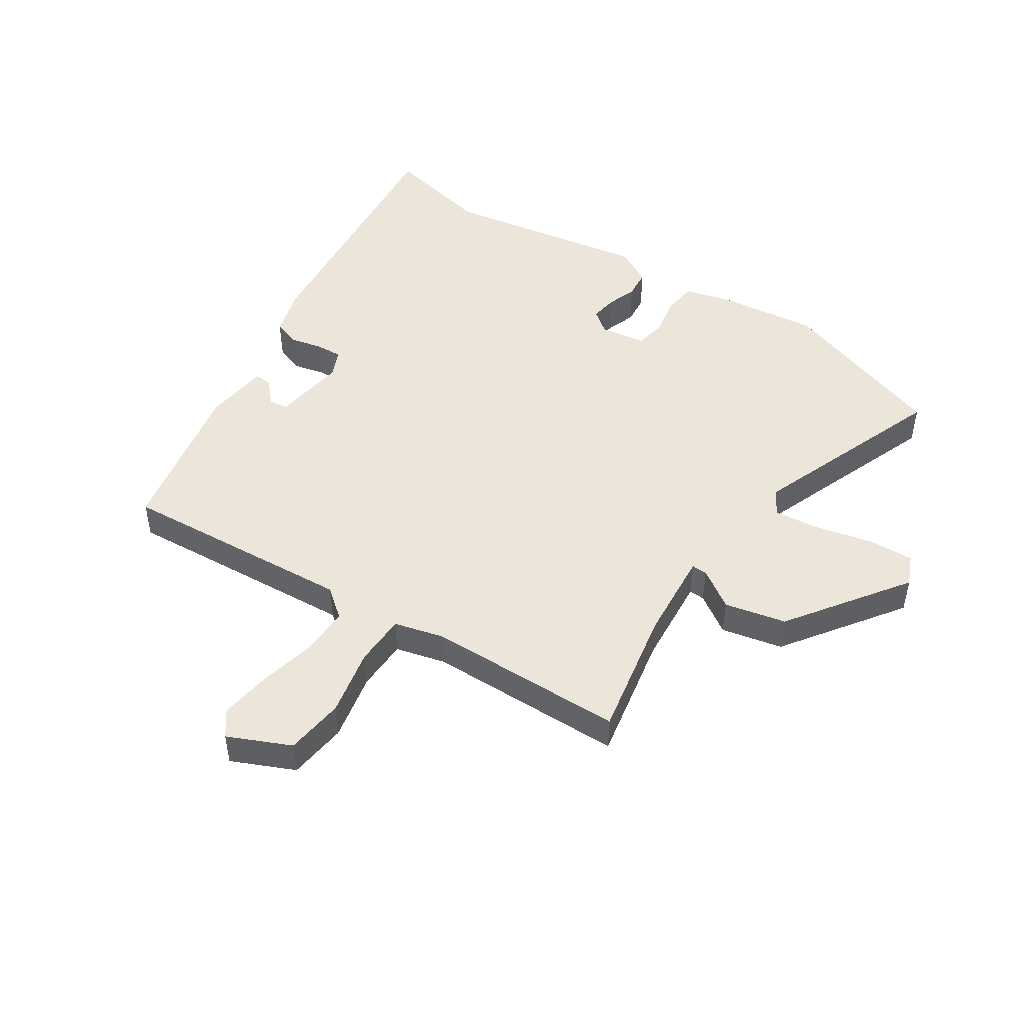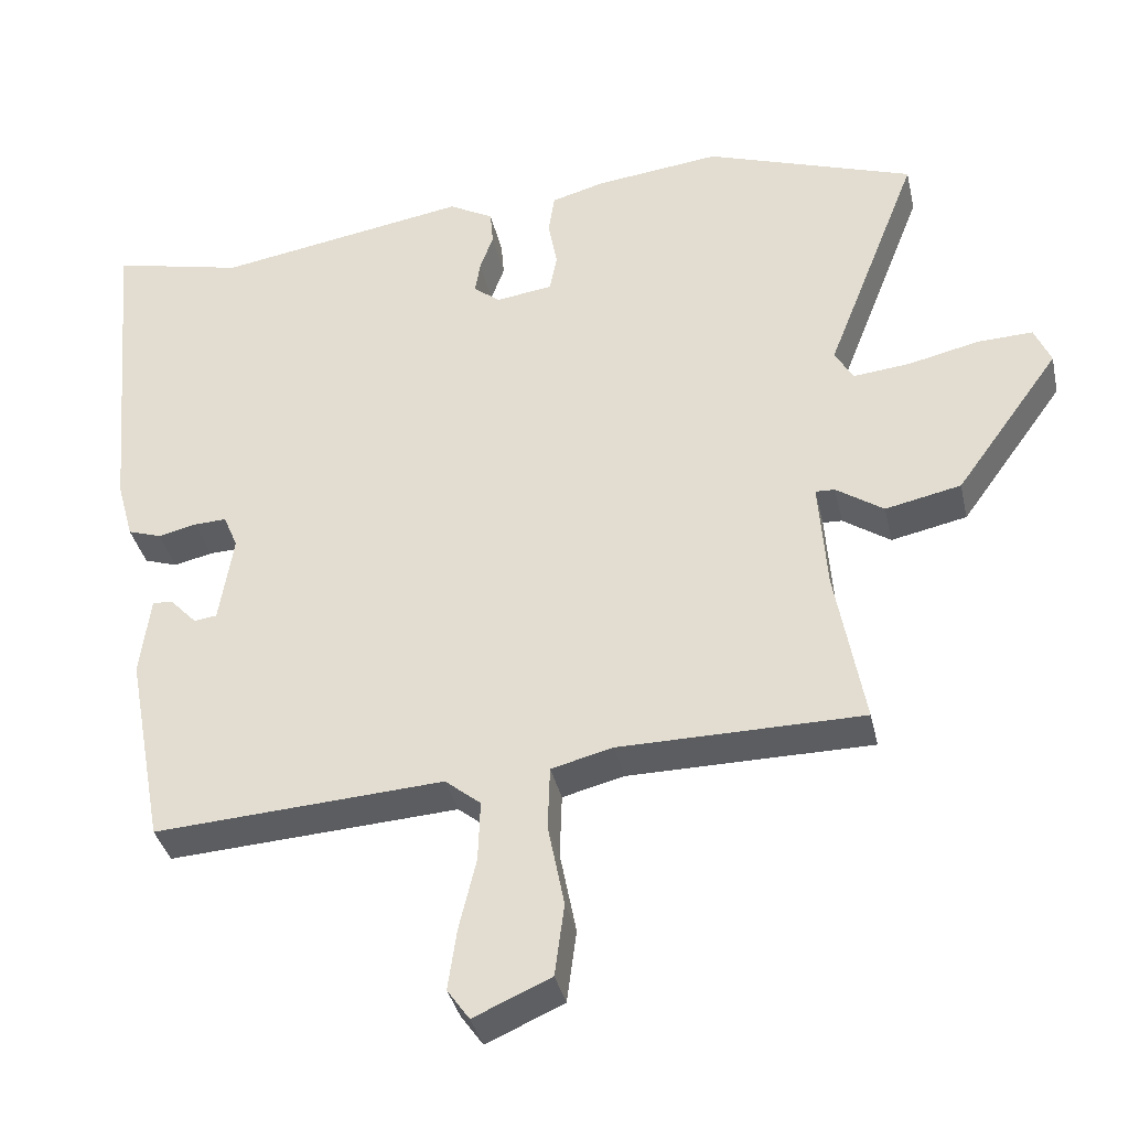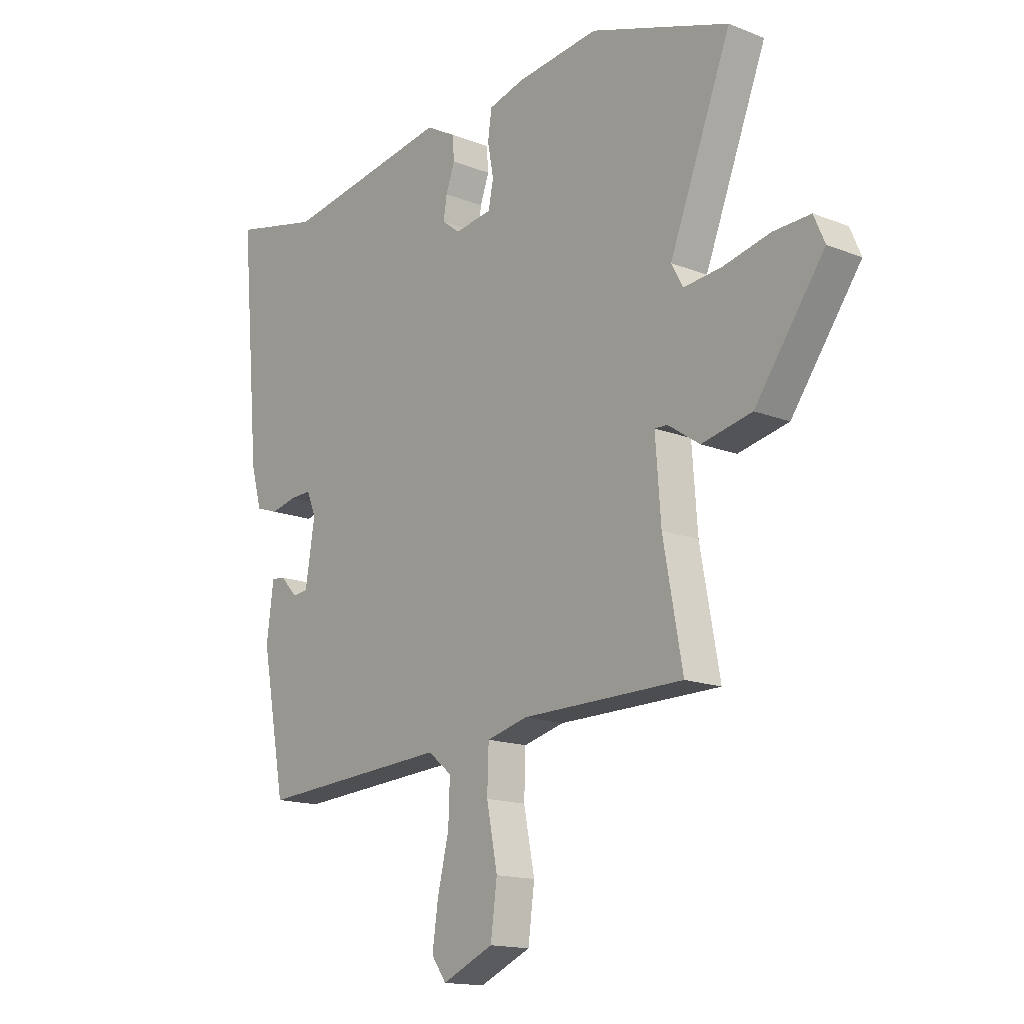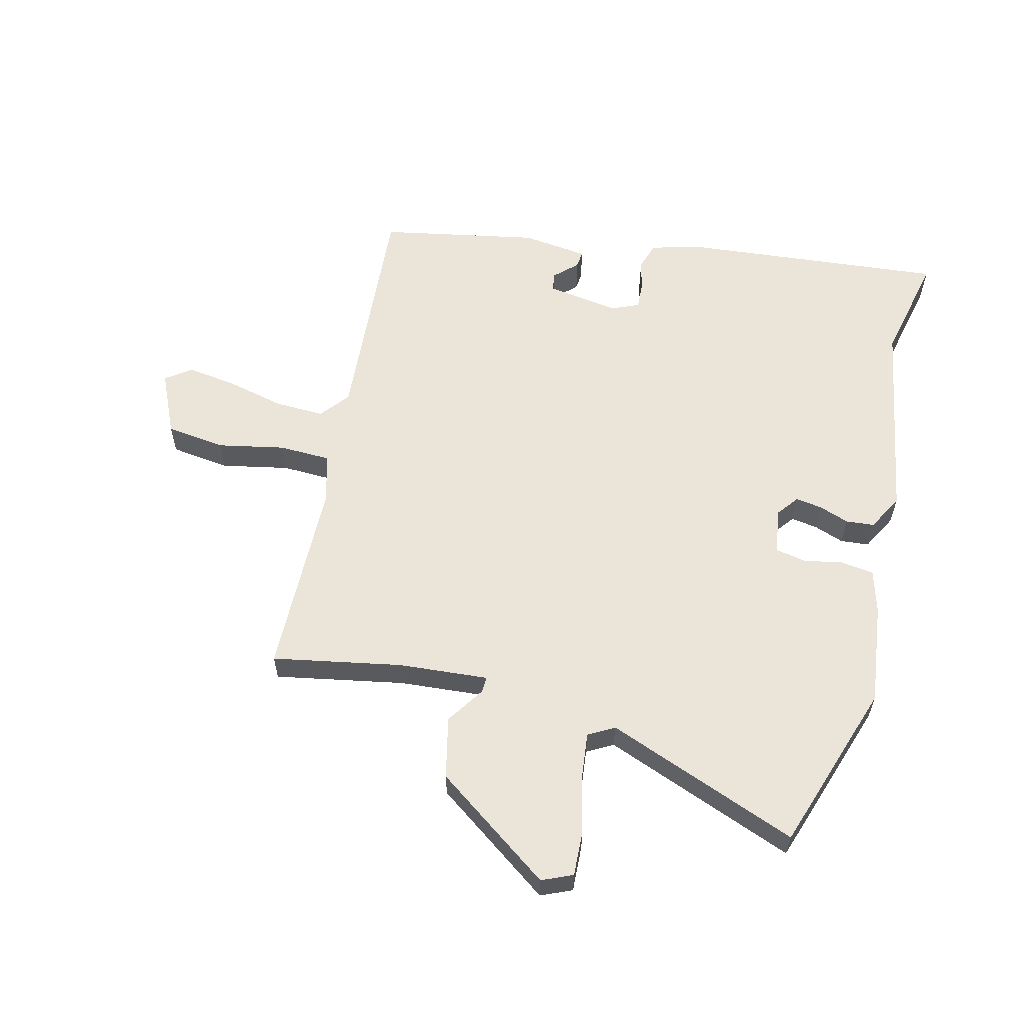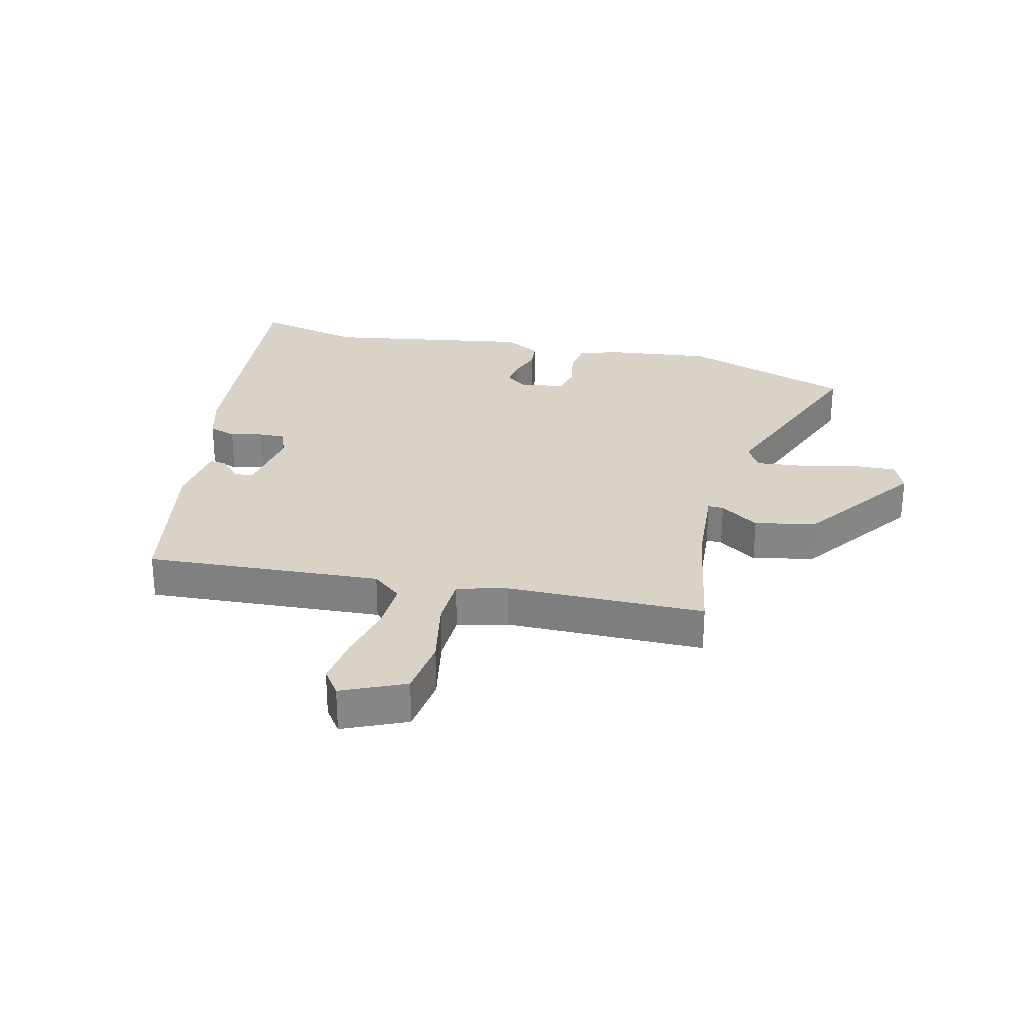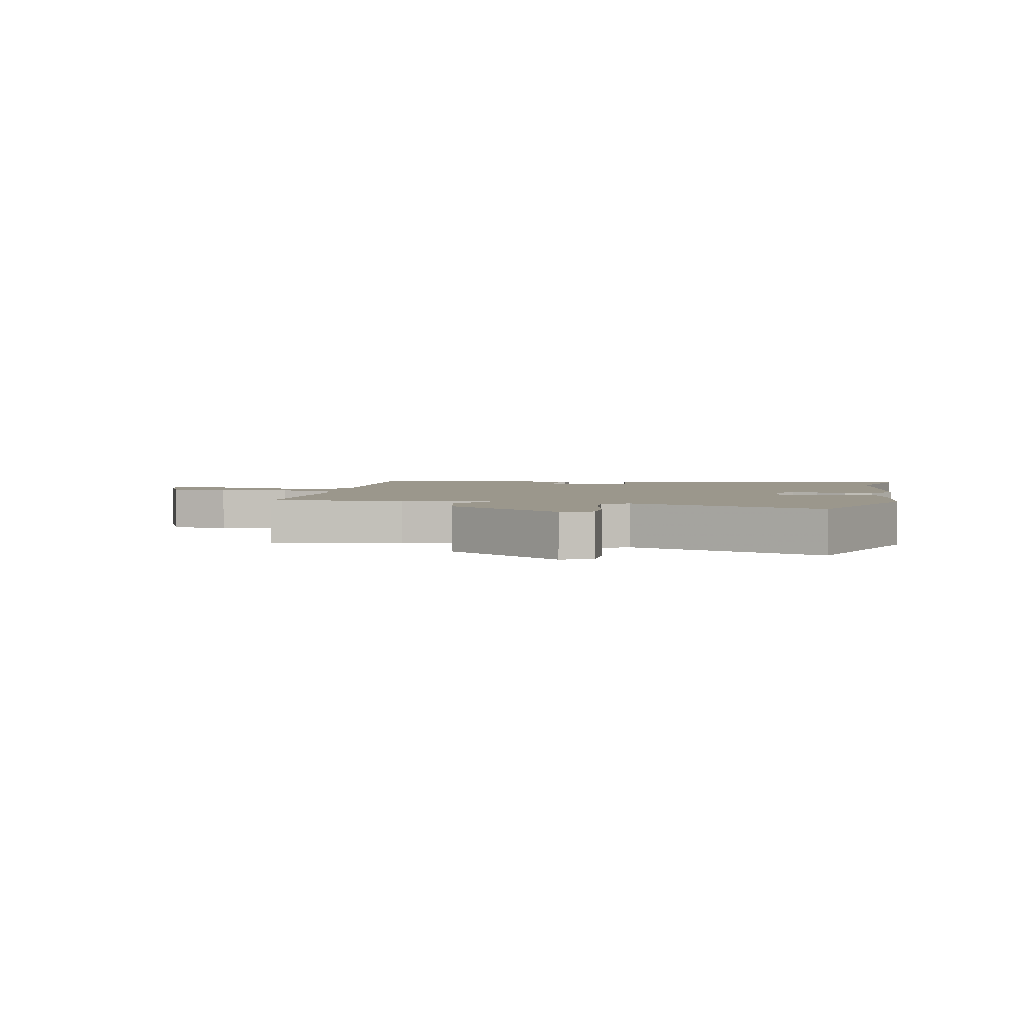
<metadata>
{"format":"obj","ext":"obj","renderer":"f3d","projection":"perspective","resolution":1024,"background":"white","views":[{"elev":48.5,"azim":-147.0,"up":"+Y"},{"elev":-36.5,"azim":-167.6,"up":"+Z"},{"elev":-15.4,"azim":-129.9,"up":"+Z"},{"elev":59.3,"azim":-76.4,"up":"+Y"},{"elev":28.1,"azim":-166.4,"up":"+Y"},{"elev":2.8,"azim":-78.2,"up":"+Y"}]}
</metadata>
<code>
v -0.513 0.07 -0.459
v -0.474 0.07 -0.245
v -0.463 0.07 -0.096
v -0.489 0.07 -0.097
v -0.553 0.07 -0.14
v -0.655 0.07 -0.118
v -0.795 0.07 0.076
v -0.773 0.07 0.127
v -0.698 0.07 0.124
v -0.603 0.07 0.102
v -0.526 0.07 0.094
v -0.502 0.07 0.137
v -0.627 0.07 0.457
v -0.345 0.07 0.553
v -0.177 0.07 0.533
v -0.105 0.07 0.513
v -0.097 0.07 0.458
v -0.109 0.07 0.393
v -0.099 0.07 0.342
v -0.023 0.07 0.331
v 0.013 0.07 0.359
v 0.006 0.07 0.403
v -0.012 0.07 0.453
v -0.008 0.07 0.5
v 0.052 0.07 0.533
v 0.392 0.07 0.476
v 0.569 0.07 0.516
v 0.53 0.07 0.074
v 0.508 0.07 -0.005
v 0.463 0.07 -0.02
v 0.411 0.07 -0.008
v 0.367 0.07 -0.006
v 0.348 0.07 -0.052
v 0.367 0.07 -0.172
v 0.398 0.07 -0.176
v 0.433 0.07 -0.139
v 0.461 0.07 -0.136
v 0.475 0.07 -0.245
v 0.426 0.07 -0.508
v 0.036 0.07 -0.483
v -0.012 0.07 -0.522
v -0.009 0.07 -0.604
v 0.014 0.07 -0.7
v 0.026 0.07 -0.783
v -0.004 0.07 -0.825
v -0.108 0.07 -0.779
v -0.121 0.07 -0.681
v -0.099 0.07 -0.569
v -0.102 0.07 -0.483
v -0.185 0.07 -0.462
v -0.513 0 -0.459
v -0.474 0 -0.245
v -0.463 0 -0.096
v -0.489 0 -0.097
v -0.553 0 -0.14
v -0.655 0 -0.118
v -0.795 0 0.076
v -0.773 0 0.127
v -0.698 0 0.124
v -0.603 0 0.102
v -0.526 0 0.094
v -0.502 0 0.137
v -0.627 0 0.457
v -0.345 0 0.553
v -0.177 0 0.533
v -0.105 0 0.513
v -0.097 0 0.458
v -0.109 0 0.393
v -0.099 0 0.342
v -0.023 0 0.331
v 0.013 0 0.359
v 0.006 0 0.403
v -0.012 0 0.453
v -0.008 0 0.5
v 0.052 0 0.533
v 0.392 0 0.476
v 0.569 0 0.516
v 0.53 0 0.074
v 0.508 0 -0.005
v 0.463 0 -0.02
v 0.411 0 -0.008
v 0.367 0 -0.006
v 0.348 0 -0.052
v 0.367 0 -0.172
v 0.398 0 -0.176
v 0.433 0 -0.139
v 0.461 0 -0.136
v 0.475 0 -0.245
v 0.426 0 -0.508
v 0.036 0 -0.483
v -0.012 0 -0.522
v -0.009 0 -0.604
v 0.014 0 -0.7
v 0.026 0 -0.783
v -0.004 0 -0.825
v -0.108 0 -0.779
v -0.121 0 -0.681
v -0.099 0 -0.569
v -0.102 0 -0.483
v -0.185 0 -0.462
f 45 46 47 48
f 45 48 49
f 42 43 44 45
f 41 42 45 49
f 40 41 49
f 37 38 39 40
f 35 36 37
f 35 37 40
f 34 35 40 49
f 28 29 30 31
f 26 27 28 31
f 26 31 32
f 25 26 32 33
f 22 23 24 25
f 21 22 25 33
f 15 16 17 18
f 15 18 19
f 12 13 14 15
f 11 12 15 19
f 7 8 9 10
f 7 10 11
f 4 5 6 7
f 3 4 7 11
f 50 1 2
f 50 2 3
f 20 21 33 34
f 20 34 49 50
f 19 20 50
f 3 11 19 50
f 98 97 96 95
f 99 98 95
f 95 94 93 92
f 99 95 92 91
f 99 91 90
f 90 89 88 87
f 87 86 85
f 90 87 85
f 99 90 85 84
f 81 80 79 78
f 81 78 77 76
f 82 81 76
f 83 82 76 75
f 75 74 73 72
f 83 75 72 71
f 68 67 66 65
f 69 68 65
f 65 64 63 62
f 69 65 62 61
f 60 59 58 57
f 61 60 57
f 57 56 55 54
f 61 57 54 53
f 52 51 100
f 53 52 100
f 84 83 71 70
f 100 99 84 70
f 100 70 69
f 100 69 61 53
f 1 51 52 2
f 2 52 53 3
f 3 53 54 4
f 4 54 55 5
f 5 55 56 6
f 6 56 57 7
f 7 57 58 8
f 8 58 59 9
f 9 59 60 10
f 10 60 61 11
f 11 61 62 12
f 12 62 63 13
f 13 63 64 14
f 14 64 65 15
f 15 65 66 16
f 16 66 67 17
f 17 67 68 18
f 18 68 69 19
f 19 69 70 20
f 20 70 71 21
f 21 71 72 22
f 22 72 73 23
f 23 73 74 24
f 24 74 75 25
f 25 75 76 26
f 26 76 77 27
f 27 77 78 28
f 28 78 79 29
f 29 79 80 30
f 30 80 81 31
f 31 81 82 32
f 32 82 83 33
f 33 83 84 34
f 34 84 85 35
f 35 85 86 36
f 36 86 87 37
f 37 87 88 38
f 38 88 89 39
f 39 89 90 40
f 40 90 91 41
f 41 91 92 42
f 42 92 93 43
f 43 93 94 44
f 44 94 95 45
f 45 95 96 46
f 46 96 97 47
f 47 97 98 48
f 48 98 99 49
f 49 99 100 50
f 50 100 51 1

</code>
